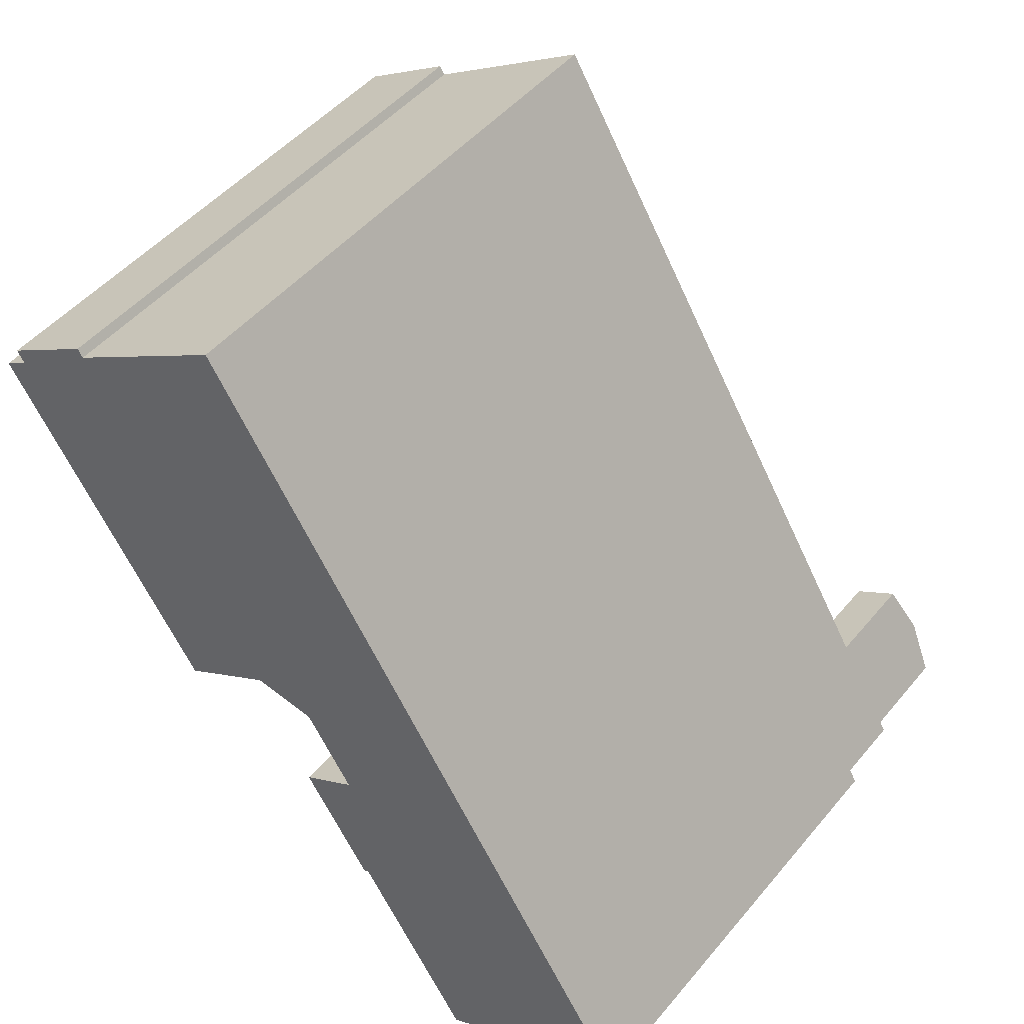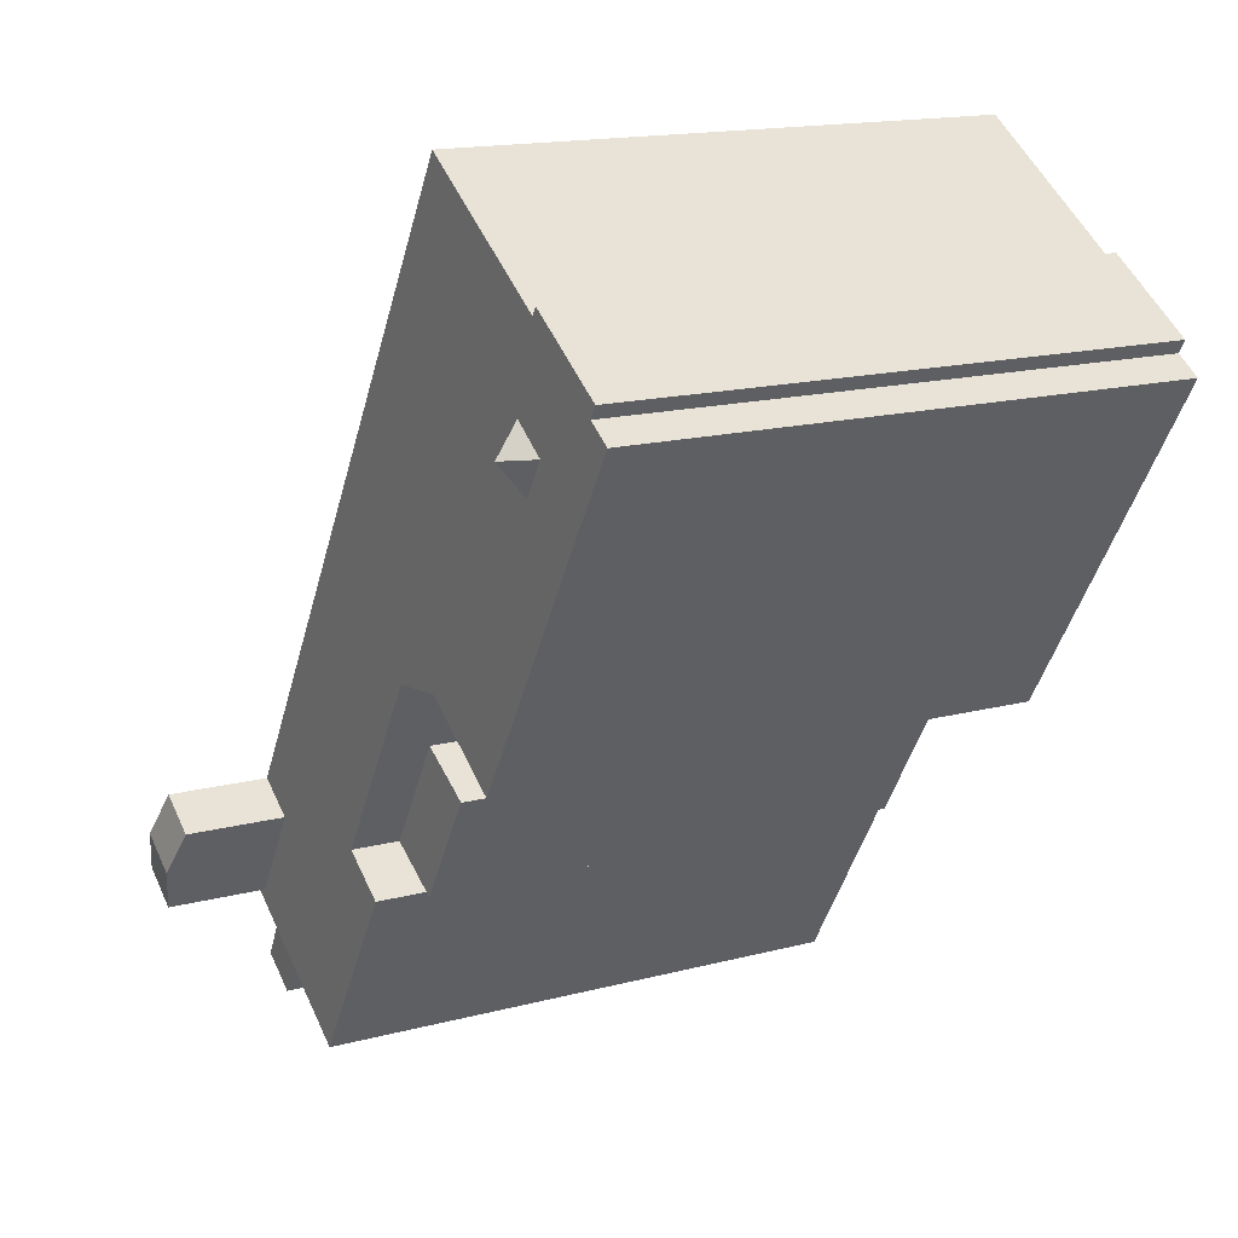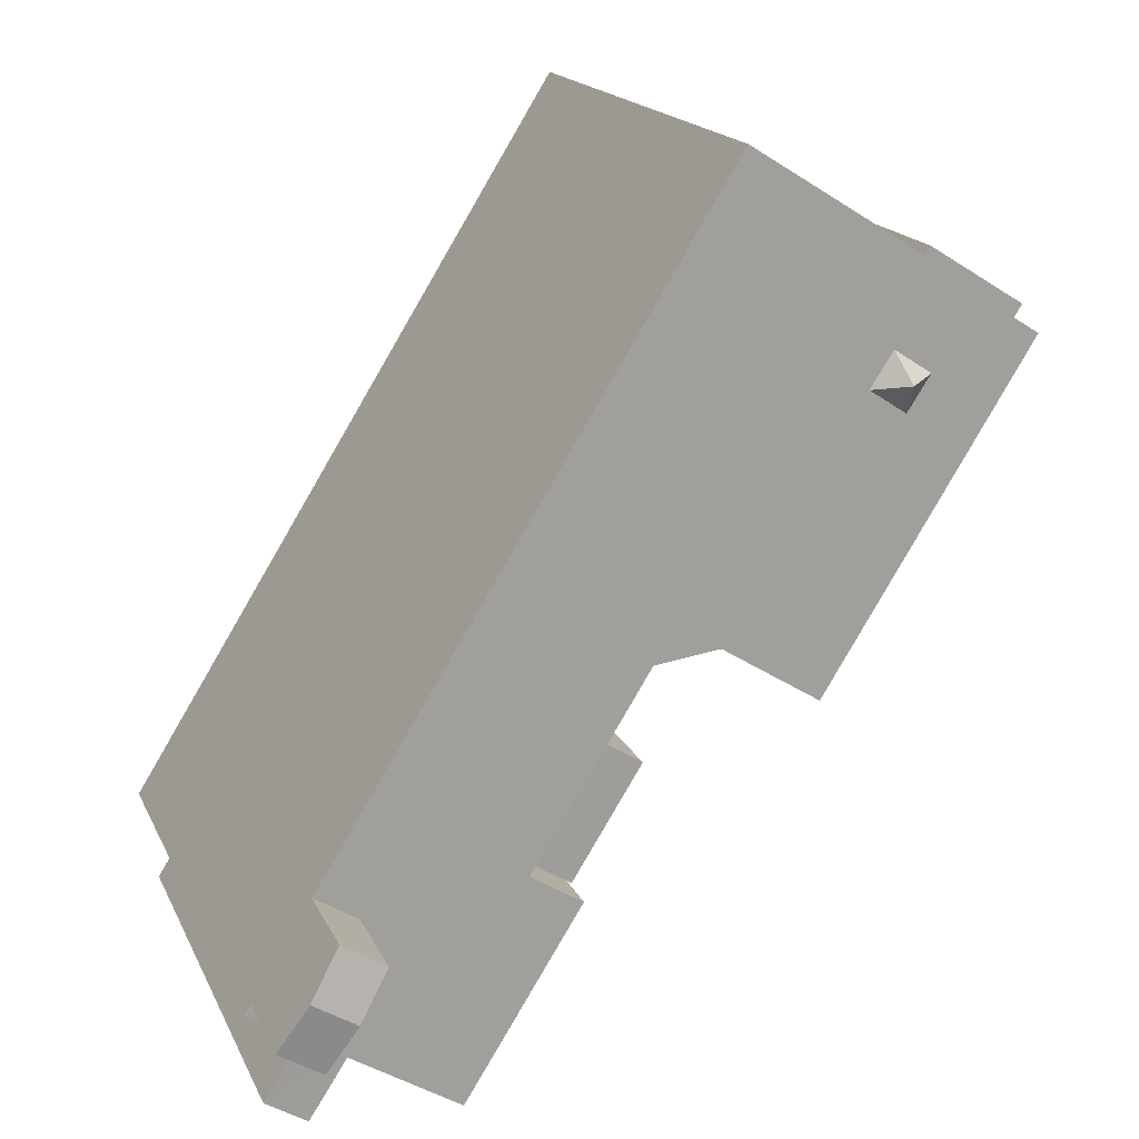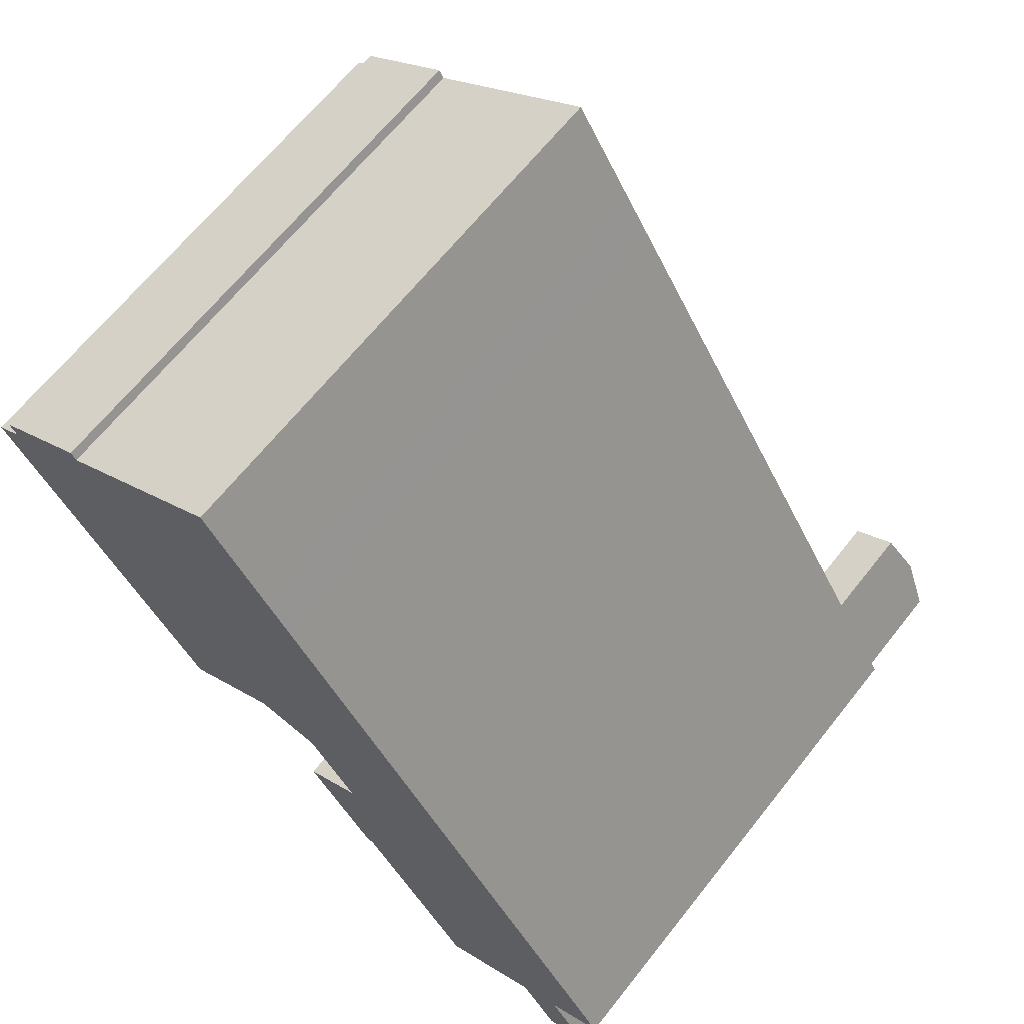
<metadata>
{"format":"obj","ext":"obj","renderer":"f3d","projection":"perspective","resolution":1024,"background":"white","views":[{"elev":48.2,"azim":37.8,"up":"+Z"},{"elev":15.9,"azim":-118.8,"up":"+Z"},{"elev":17.4,"azim":161.4,"up":"+Z"},{"elev":65.8,"azim":38.4,"up":"+Z"}]}
</metadata>
<code>
v -5.815 6.006 6.951
v -0.1382 6.006 6.271
v -1.667 6.006 -0.7549
v -5.815 6.006 6.951
v -1.667 6.006 -0.7549
v -4.716 6.006 4.325
v -6.061 6.006 4.569
v -5.815 6.006 6.951
v -5.227 6.006 5.11
v -5.815 6.006 6.951
v -4.716 6.006 4.325
v -5.227 6.006 5.11
v -5.549 6.006 3.781
v -4.716 6.006 4.325
v -1.667 6.006 -0.7549
v -6.061 6.006 4.569
v -5.549 6.006 3.781
v -3.847 6.006 -2.111
v -5.549 6.006 3.781
v -1.667 6.006 -0.7549
v -3.847 6.006 -2.111
v -7.838 6.006 5.575
v -5.815 6.006 6.951
v -6.061 6.006 4.569
v -7.838 6.006 5.575
v -6.061 6.006 4.569
v -3.847 6.006 -2.111
v -5.815 6.006 6.951
v -2.027 6.006 9.307
v -0.6512 6.006 7.094
v -8.007 6.006 5.847
v -5.932 6.006 7.138
v -5.815 6.006 6.951
v -7.838 6.006 5.575
v 2.387 6.006 -5.135
v 6.1 6.006 -8.593
v 3.818 6.006 -10.01
v 1.232 6.006 -5.854
v 6.1 6.006 -8.593
v 6.536 6.006 -6.581
v 6.878 6.006 -7.131
v 6.1 6.006 -8.593
v 6.517 6.006 -6.551
v 6.536 6.006 -6.581
v 6.1 6.006 -8.593
v 7.128 6.006 -7.533
v 7.015 6.006 -8.023
v 6.1 6.006 -8.593
v 6.878 6.006 -7.131
v 7.128 6.006 -7.533
v 7.015 6.006 -8.023
v 7.128 6.006 -7.533
v 7.179 6.006 -7.615
v 7.015 6.006 -8.023
v 7.179 6.006 -7.615
v 8.129 6.006 -7.024
v 7.015 6.006 -8.023
v 8.129 6.006 -7.024
v 8.266 6.006 -7.245
v 2.387 6.006 -5.135
v 6.843 6.006 -4.956
v 5.893 6.006 -5.547
v 2.387 6.006 -5.135
v 5.893 6.006 -5.547
v 6.1 6.006 -8.593
v 5.893 6.006 -5.547
v 6.517 6.006 -6.551
v 6.1 6.006 -8.593
v -5.815 6.006 6.951
v -0.6512 6.006 7.094
v -0.1382 6.006 6.271
v 0.8438 6.006 -2.655
v 4.342 6.006 -0.9339
v 5.743 6.006 -3.187
v 2.387 6.006 -5.135
v -0.2172 6.006 -0.9489
v 4.342 6.006 -0.9339
v 0.8438 6.006 -2.655
v -8.408 6.006 5.22
v -7.838 6.006 5.575
v -3.847 6.006 -2.111
v -1.667 6.006 -0.7549
v -0.1382 6.006 6.271
v -0.2172 6.006 -0.9489
v 2.387 6.006 -5.135
v 5.743 6.006 -3.187
v 6.843 6.006 -4.956
v -0.2172 6.006 -0.9489
v -0.1382 6.006 6.271
v 4.342 6.006 -0.9339
v -5.431 6.545 4.468
v -5.227 6.006 5.11
v -4.716 6.006 4.325
v -5.549 6.006 3.781
v -5.431 6.545 4.468
v -4.716 6.006 4.325
v -6.061 6.006 4.569
v -5.227 6.006 5.11
v -5.431 6.545 4.468
v -6.061 6.006 4.569
v -5.431 6.545 4.468
v -5.549 6.006 3.781
v 6.1 5.706 -8.593
v 7.889 5.658 -9.428
v 6.974 5.658 -9.998
v 6.1 5.706 -8.593
v 7.015 5.708 -8.023
v 7.889 5.658 -9.428
v 7.332 8.34 -6.802
v 7.57 8.34 -6.655
v 7.731 8.283 -6.913
v 7.493 8.283 -7.061
v 7.172 8.398 -6.544
v 7.409 8.398 -6.396
v 7.57 8.34 -6.655
v 7.332 8.34 -6.802
v 7.095 8.34 -6.95
v 7.332 8.34 -6.802
v 7.493 8.283 -7.061
v 7.256 8.283 -7.209
v 6.934 8.398 -6.692
v 7.172 8.398 -6.544
v 7.332 8.34 -6.802
v 7.095 8.34 -6.95
v 7.493 8.283 -7.061
v 7.731 8.283 -6.913
v 8.129 8.226 -7.024
v 7.179 8.226 -7.615
v 7.493 8.283 -7.061
v 8.129 8.226 -7.024
v 7.57 8.34 -6.655
v 8.129 8.226 -7.024
v 7.731 8.283 -6.913
v 7.409 8.398 -6.396
v 7.486 8.455 -5.99
v 7.57 8.34 -6.655
v 7.486 8.455 -5.99
v 8.129 8.226 -7.024
v 7.57 8.34 -6.655
v 7.172 8.398 -6.544
v 7.486 8.455 -5.99
v 7.409 8.398 -6.396
v 7.095 8.34 -6.95
v 7.256 8.283 -7.209
v 7.179 8.226 -7.615
v 7.179 8.226 -7.615
v 7.256 8.283 -7.209
v 7.493 8.283 -7.061
v 6.536 8.455 -6.581
v 7.095 8.34 -6.95
v 7.179 8.226 -7.615
v 6.536 8.455 -6.581
v 7.172 8.398 -6.544
v 6.934 8.398 -6.692
v 6.536 8.455 -6.581
v 6.934 8.398 -6.692
v 7.095 8.34 -6.95
v 6.536 8.455 -6.581
v 7.486 8.455 -5.99
v 7.172 8.398 -6.544
v 6.291 8.283 -5.658
v 6.529 8.283 -5.51
v 6.689 8.34 -5.768
v 6.452 8.34 -5.916
v 6.452 8.34 -5.916
v 6.689 8.34 -5.768
v 6.85 8.398 -6.027
v 6.613 8.398 -6.175
v 6.529 8.283 -5.51
v 6.766 8.283 -5.362
v 6.927 8.34 -5.621
v 6.689 8.34 -5.768
v 6.689 8.34 -5.768
v 6.927 8.34 -5.621
v 7.088 8.398 -5.879
v 6.85 8.398 -6.027
v 5.893 8.226 -5.547
v 6.529 8.283 -5.51
v 6.291 8.283 -5.658
v 5.893 8.226 -5.547
v 6.843 8.226 -4.956
v 6.529 8.283 -5.51
v 5.893 8.226 -5.547
v 6.291 8.283 -5.658
v 6.452 8.34 -5.916
v 6.452 8.34 -5.916
v 6.613 8.398 -6.175
v 6.536 8.455 -6.581
v 5.893 8.226 -5.547
v 6.452 8.34 -5.916
v 6.536 8.455 -6.581
v 6.536 8.455 -6.581
v 6.613 8.398 -6.175
v 6.85 8.398 -6.027
v 6.766 8.283 -5.362
v 6.843 8.226 -4.956
v 6.927 8.34 -5.621
v 6.529 8.283 -5.51
v 6.843 8.226 -4.956
v 6.766 8.283 -5.362
v 6.843 8.226 -4.956
v 7.486 8.455 -5.99
v 6.927 8.34 -5.621
v 6.85 8.398 -6.027
v 7.088 8.398 -5.879
v 7.486 8.455 -5.99
v 6.927 8.34 -5.621
v 7.486 8.455 -5.99
v 7.088 8.398 -5.879
v 6.536 8.455 -6.581
v 6.85 8.398 -6.027
v 7.486 8.455 -5.99
v -0.4282 4.887 -3.446
v 1.232 4.892 -5.854
v 1.116 4.887 -5.927
v 0.9189 4.928 -3.468
v 1.312 4.929 -4.084
v 1.009 4.916 -4.272
v 0.6082 4.915 -3.661
v 0.6082 4.915 -3.661
v 1.009 4.916 -4.272
v 0.7052 4.902 -4.461
v 0.2975 4.902 -3.855
v 1.312 4.929 -4.084
v 1.705 4.929 -4.699
v 1.409 4.916 -4.883
v 1.009 4.916 -4.272
v 1.009 4.916 -4.272
v 1.409 4.916 -4.883
v 1.113 4.903 -5.068
v 0.7052 4.902 -4.461
v 0.8438 4.942 -2.655
v 1.312 4.929 -4.084
v 0.9189 4.928 -3.468
v 0.8438 4.942 -2.655
v 2.387 4.942 -5.135
v 1.312 4.929 -4.084
v 0.6082 4.915 -3.661
v 0.8438 4.942 -2.655
v 0.9189 4.928 -3.468
v -0.4282 4.887 -3.446
v 0.6082 4.915 -3.661
v 0.2975 4.902 -3.855
v -0.4282 4.887 -3.446
v 0.8438 4.942 -2.655
v 0.6082 4.915 -3.661
v -0.4282 4.887 -3.446
v 0.2975 4.902 -3.855
v 0.7052 4.902 -4.461
v 1.409 4.916 -4.883
v 1.705 4.929 -4.699
v 2.387 4.942 -5.135
v 1.312 4.929 -4.084
v 2.387 4.942 -5.135
v 1.705 4.929 -4.699
v 1.232 4.892 -5.854
v 1.409 4.916 -4.883
v 2.387 4.942 -5.135
v 0.7052 4.902 -4.461
v 1.113 4.903 -5.068
v 1.232 4.892 -5.854
v 1.113 4.903 -5.068
v 1.409 4.916 -4.883
v 1.232 4.892 -5.854
v -0.4282 4.887 -3.446
v 0.7052 4.902 -4.461
v 1.232 4.892 -5.854
v -8.007 6.006 5.847
v -7.838 6.006 5.575
v -7.838 -6.029 5.575
v -8.007 -6.029 5.847
v -8.007 -6.029 5.847
v -5.932 -6.029 7.138
v -5.932 6.006 7.138
v -8.007 6.006 5.847
v -5.932 -6.029 7.138
v -5.815 -6.029 6.951
v -5.815 6.006 6.951
v -5.932 6.006 7.138
v -5.815 -6.029 6.951
v -2.027 -6.029 9.307
v -2.027 6.006 9.307
v -5.815 6.006 6.951
v -2.027 -6.029 9.307
v -0.6512 -6.029 7.094
v -0.6512 6.006 7.094
v -2.027 6.006 9.307
v -0.3947 -6.029 6.683
v -0.1382 -6.029 6.271
v -0.1382 6.006 6.271
v -0.6512 6.006 7.094
v -0.6512 -6.029 7.094
v -0.3947 -6.029 6.683
v -0.6512 6.006 7.094
v -0.3947 -6.029 6.683
v -0.1382 6.006 6.271
v -0.1382 -6.029 6.271
v 4.342 -6.029 -0.9339
v 4.342 6.006 -0.9339
v -0.1382 6.006 6.271
v 4.342 -6.029 -0.9339
v 5.743 -6.029 -3.187
v 5.743 6.006 -3.187
v 4.342 6.006 -0.9339
v 5.743 -6.029 -3.187
v 6.843 -6.029 -4.956
v 6.843 6.006 -4.956
v 5.743 6.006 -3.187
v 6.843 -6.029 -4.956
v 7.486 -6.029 -5.99
v 7.486 6.006 -5.99
v 6.843 6.006 -4.956
v 7.486 -6.029 -5.99
v 8.129 -6.029 -7.024
v 8.129 6.006 -7.024
v 7.486 6.006 -5.99
v 8.129 -6.029 -7.024
v 8.266 -6.029 -7.245
v 8.266 6.006 -7.245
v 8.129 6.006 -7.024
v 7.486 6.006 -5.99
v 8.129 6.006 -7.024
v 8.129 8.226 -7.024
v 7.486 8.455 -5.99
v 6.843 6.006 -4.956
v 7.486 6.006 -5.99
v 7.486 8.455 -5.99
v 6.843 8.226 -4.956
v 7.015 6.006 -8.023
v 8.266 6.006 -7.245
v 7.015 5.708 -8.023
v 7.015 5.708 -8.023
v 8.266 6.006 -7.245
v 8.266 -6.029 -7.245
v 7.015 -6.029 -8.023
v 6.1 6.006 -8.593
v 7.015 6.006 -8.023
v 7.015 5.708 -8.023
v 6.1 5.706 -8.593
v 3.818 6.006 -10.01
v 6.1 5.706 -8.593
v 6.1 -6.029 -8.593
v 3.818 -6.029 -10.01
v 3.818 6.006 -10.01
v 6.1 6.006 -8.593
v 6.1 5.706 -8.593
v 1.232 6.006 -5.854
v 3.818 6.006 -10.01
v 1.232 4.892 -5.854
v 1.232 4.892 -5.854
v 3.818 6.006 -10.01
v 3.818 -6.029 -10.01
v 1.232 -6.029 -5.854
v 1.232 4.892 -5.854
v 2.387 4.942 -5.135
v 2.387 6.006 -5.135
v 1.232 6.006 -5.854
v 0.8438 6.006 -2.655
v 2.387 6.006 -5.135
v 2.387 4.942 -5.135
v 0.8438 4.942 -2.655
v -0.2172 6.006 -0.9489
v 0.8438 4.942 -2.655
v 0.8438 -6.029 -2.655
v -0.2172 -6.029 -0.9489
v -0.2172 6.006 -0.9489
v 0.8438 6.006 -2.655
v 0.8438 4.942 -2.655
v -1.667 6.006 -0.7549
v -0.9422 -6.029 -0.8519
v -1.667 -6.029 -0.7549
v -0.9422 -6.029 -0.8519
v -0.2172 6.006 -0.9489
v -0.2172 -6.029 -0.9489
v -1.667 6.006 -0.7549
v -0.2172 6.006 -0.9489
v -0.9422 -6.029 -0.8519
v -3.847 6.006 -2.111
v -1.667 6.006 -0.7549
v -1.667 -6.029 -0.7549
v -3.847 -6.029 -2.111
v -8.408 6.006 5.22
v -3.847 6.006 -2.111
v -3.847 -6.029 -2.111
v -8.408 -6.029 5.22
v -8.123 -6.029 5.398
v -7.838 -6.029 5.575
v -7.838 6.006 5.575
v -8.408 6.006 5.22
v -8.408 -6.029 5.22
v -8.123 -6.029 5.398
v -8.408 6.006 5.22
v -8.123 -6.029 5.398
v -7.838 6.006 5.575
v 7.452 -6.029 -8.725
v 7.889 -6.029 -9.428
v 7.889 5.658 -9.428
v 7.015 5.708 -8.023
v 7.015 -6.029 -8.023
v 7.452 -6.029 -8.725
v 7.015 5.708 -8.023
v 7.452 -6.029 -8.725
v 7.889 5.658 -9.428
v 6.974 5.658 -9.998
v 7.889 5.658 -9.428
v 7.889 -6.029 -9.428
v 6.974 -6.029 -9.998
v 6.1 5.706 -8.593
v 6.537 -6.029 -9.295
v 6.1 -6.029 -8.593
v 6.537 -6.029 -9.295
v 6.974 5.658 -9.998
v 6.974 -6.029 -9.998
v 6.1 5.706 -8.593
v 6.974 5.658 -9.998
v 6.537 -6.029 -9.295
v 7.179 8.226 -7.615
v 8.129 8.226 -7.024
v 8.129 6.006 -7.024
v 7.179 6.006 -7.615
v 6.536 8.455 -6.581
v 6.878 6.006 -7.131
v 6.536 6.006 -6.581
v 6.536 8.455 -6.581
v 7.179 8.226 -7.615
v 6.878 6.006 -7.131
v 7.128 6.006 -7.533
v 7.179 8.226 -7.615
v 7.179 6.006 -7.615
v 6.878 6.006 -7.131
v 7.179 8.226 -7.615
v 7.128 6.006 -7.533
v 5.893 8.226 -5.547
v 6.517 6.006 -6.551
v 5.893 6.006 -5.547
v 6.517 6.006 -6.551
v 6.536 8.455 -6.581
v 6.536 6.006 -6.581
v 5.893 8.226 -5.547
v 6.536 8.455 -6.581
v 6.517 6.006 -6.551
v 5.893 6.006 -5.547
v 6.843 6.006 -4.956
v 6.843 8.226 -4.956
v 5.893 8.226 -5.547
v -0.4282 -6.029 -3.446
v 0.8438 -6.029 -2.655
v 0.8438 4.942 -2.655
v -0.4282 4.887 -3.446
v 1.116 4.887 -5.927
v 1.232 4.892 -5.854
v 1.232 -6.029 -5.854
v 1.116 -6.029 -5.927
v -0.4282 4.887 -3.446
v 1.116 4.887 -5.927
v 1.116 -6.029 -5.927
v -0.4282 -6.029 -3.446
v -3.847 -6.029 -2.111
v -1.667 -6.029 -0.7549
v -0.9422 -6.029 -0.8519
v -0.2172 -6.029 -0.9489
v 0.8438 -6.029 -2.655
v -0.4282 -6.029 -3.446
v 1.116 -6.029 -5.927
v 1.232 -6.029 -5.854
v 3.818 -6.029 -10.01
v 6.1 -6.029 -8.593
v 6.537 -6.029 -9.295
v 6.974 -6.029 -9.998
v 7.889 -6.029 -9.428
v 7.452 -6.029 -8.725
v 7.015 -6.029 -8.023
v 8.266 -6.029 -7.245
v 8.129 -6.029 -7.024
v 7.486 -6.029 -5.99
v 6.843 -6.029 -4.956
v 5.743 -6.029 -3.187
v 4.342 -6.029 -0.9339
v -0.1382 -6.029 6.271
v -0.3947 -6.029 6.683
v -0.6512 -6.029 7.094
v -2.027 -6.029 9.307
v -5.815 -6.029 6.951
v -5.932 -6.029 7.138
v -8.007 -6.029 5.847
v -7.838 -6.029 5.575
v -8.123 -6.029 5.398
v -8.408 -6.029 5.22
g CDNNDG02_0009370
f 1 2 3
f 4 5 6
f 7 8 9
f 10 11 12
f 13 14 15
f 16 17 18
f 19 20 21
f 22 23 24
f 25 26 27
f 28 29 30
f 34 31 33
f 33 31 32
f 38 35 37
f 36 37 35
f 39 40 41
f 42 43 44
f 45 46 47
f 48 49 50
f 51 52 53
f 54 55 56
f 57 58 59
f 60 61 62
f 63 64 65
f 66 67 68
f 69 70 71
f 72 73 75
f 74 75 73
f 76 77 78
f 79 80 81
f 82 83 84
f 85 86 87
f 88 89 90
f 91 92 93
f 94 95 96
f 97 98 99
f 100 101 102
f 103 104 105
f 106 107 108
f 109 111 112
f 111 109 110
f 113 115 116
f 115 113 114
f 117 119 120
f 119 117 118
f 121 123 124
f 123 121 122
f 125 126 127
f 128 129 130
f 131 132 133
f 134 135 136
f 137 138 139
f 140 141 142
f 143 144 145
f 146 147 148
f 149 150 151
f 152 153 154
f 155 156 157
f 158 159 160
f 164 161 163
f 163 161 162
f 168 165 167
f 167 165 166
f 172 169 171
f 171 169 170
f 176 173 175
f 175 173 174
f 177 178 179
f 180 181 182
f 183 184 185
f 186 187 188
f 189 190 191
f 192 193 194
f 195 196 197
f 198 199 200
f 201 202 203
f 204 205 206
f 207 208 209
f 210 211 212
f 213 214 215
f 216 218 219
f 216 217 218
f 220 222 223
f 220 221 222
f 224 226 227
f 224 225 226
f 228 230 231
f 228 229 230
f 232 233 234
f 235 236 237
f 238 239 240
f 241 242 243
f 244 245 246
f 247 248 249
f 250 251 252
f 253 254 255
f 256 257 258
f 259 260 261
f 262 263 264
f 265 266 267
f 268 270 271
f 268 269 270
f 275 272 273
f 274 275 273
f 276 278 279
f 276 277 278
f 280 282 283
f 282 280 281
f 284 286 287
f 284 285 286
f 288 289 290
f 291 292 293
f 294 295 296
f 297 299 300
f 297 298 299
f 301 303 304
f 301 302 303
f 306 307 305
f 305 307 308
f 310 311 309
f 309 311 312
f 314 315 313
f 313 315 316
f 318 319 317
f 317 319 320
f 322 323 321
f 321 323 324
f 326 327 328
f 325 326 328
f 329 330 331
f 332 334 335
f 332 333 334
f 336 338 339
f 336 337 338
f 342 343 341
f 340 341 343
f 344 345 346
f 347 348 349
f 350 352 353
f 352 350 351
f 355 356 357
f 354 355 357
f 361 358 359
f 360 361 359
f 363 364 365
f 362 363 365
f 366 367 368
f 369 370 371
f 372 373 374
f 375 376 377
f 380 381 379
f 378 379 381
f 385 382 384
f 384 382 383
f 386 387 388
f 389 390 391
f 392 393 394
f 395 396 397
f 398 399 400
f 401 402 403
f 406 404 405
f 404 406 407
f 408 409 410
f 411 412 413
f 414 415 416
f 418 419 417
f 417 419 420
f 421 422 423
f 424 425 426
f 427 428 429
f 430 431 432
f 433 434 435
f 436 437 438
f 439 440 441
f 442 444 445
f 444 442 443
f 447 448 449
f 449 446 447
f 452 450 451
f 450 452 453
f 454 456 457
f 454 455 456
f 488 458 487
f 481 483 480
f 468 471 467
f 483 479 480
f 460 461 479
f 461 478 479
f 471 472 467
f 463 464 465
f 465 466 467
f 465 462 463
f 471 468 470
f 487 458 486
f 467 472 475
f 468 469 470
f 486 459 483
f 475 476 467
f 474 472 473
f 475 472 474
f 486 458 459
f 483 485 486
f 465 467 476
f 483 484 485
f 465 476 477
f 465 477 462
f 477 478 462
f 478 461 462
f 479 459 460
f 459 479 483
f 481 482 483

</code>
